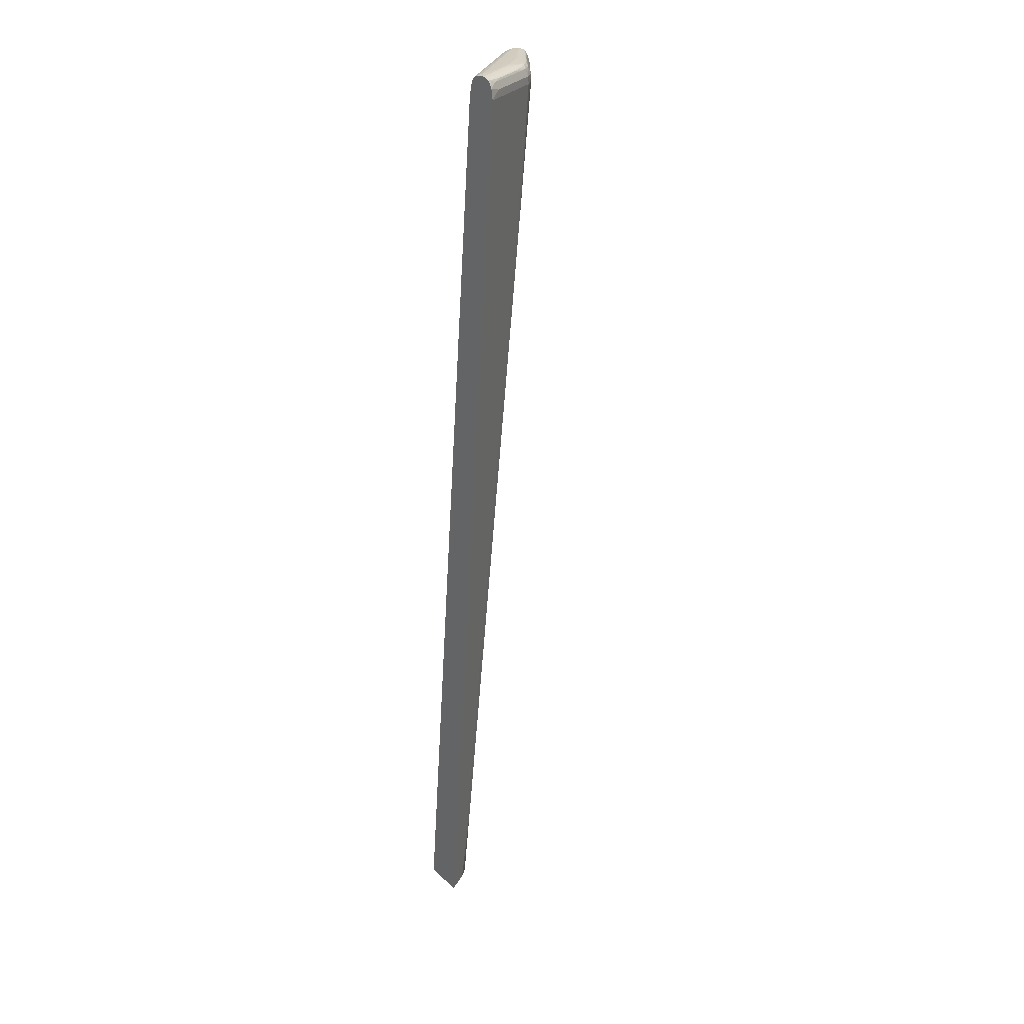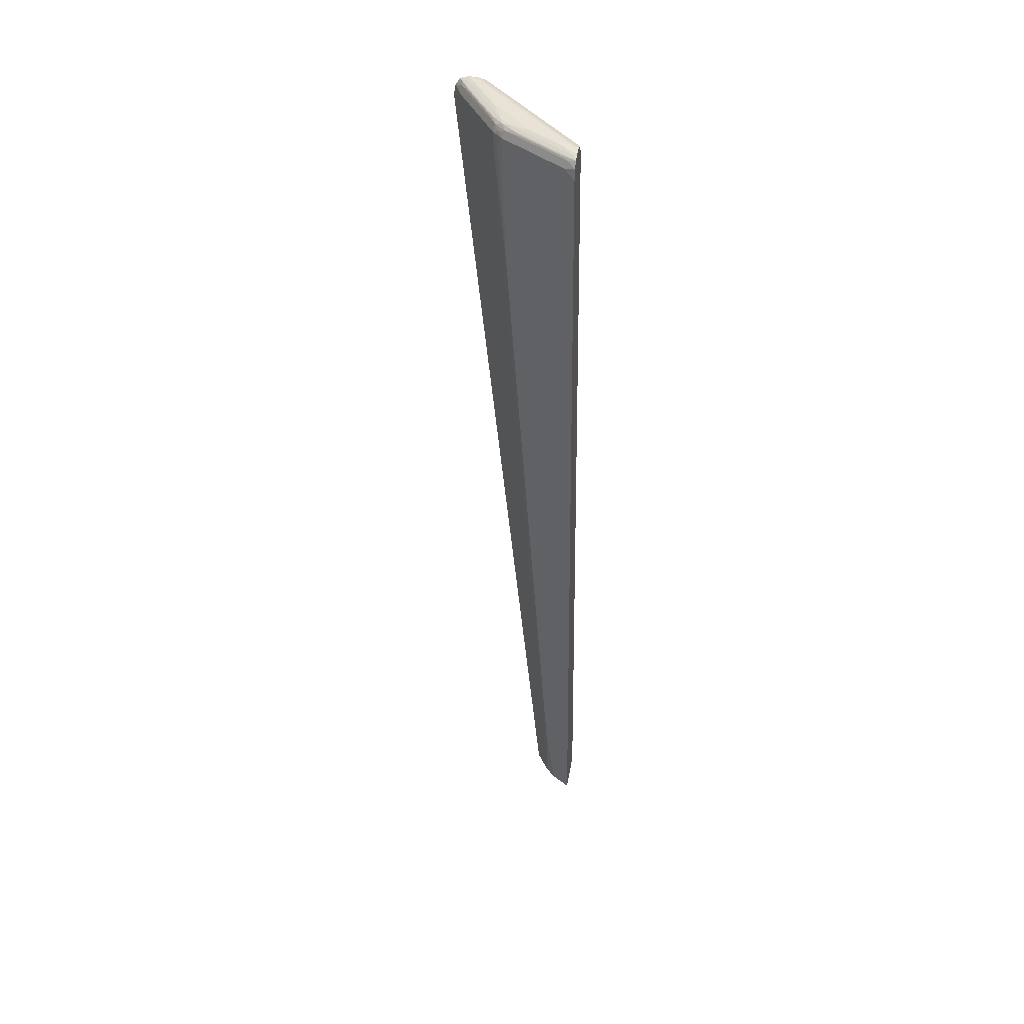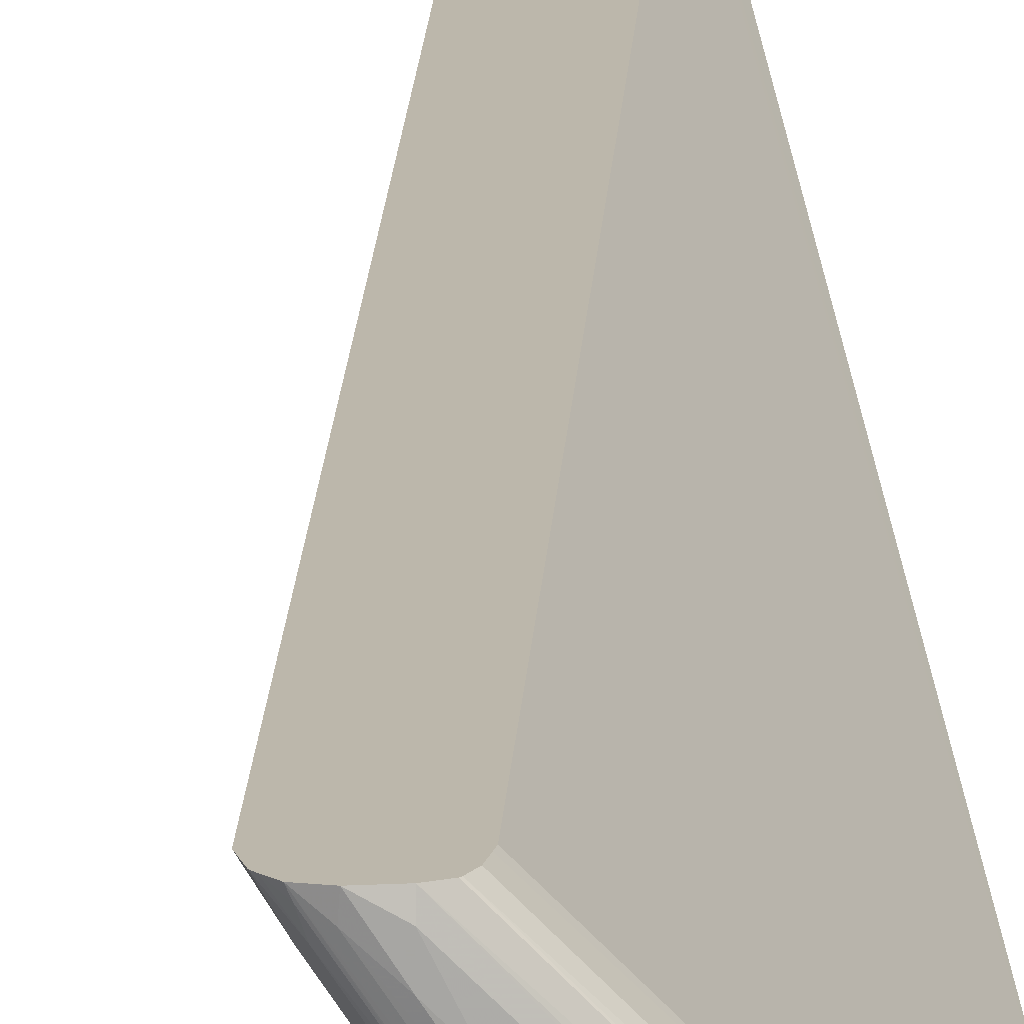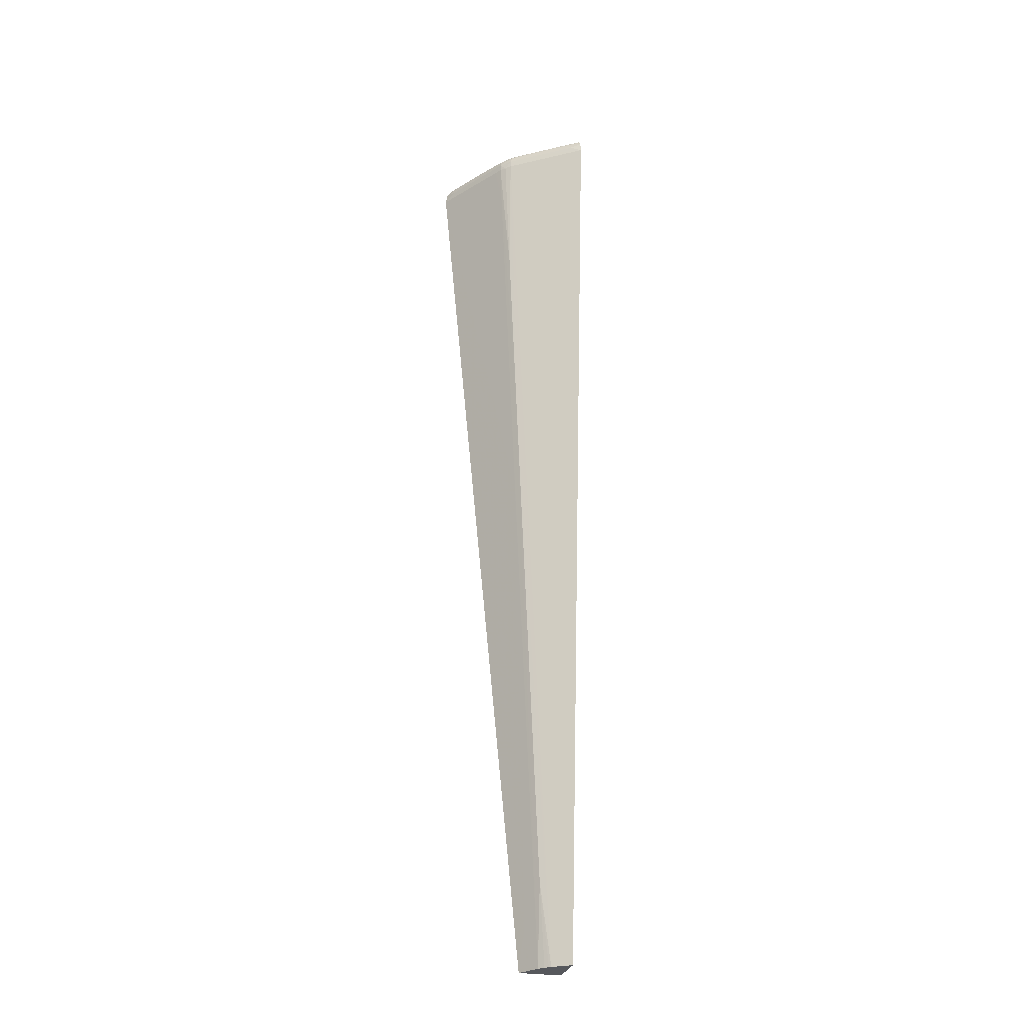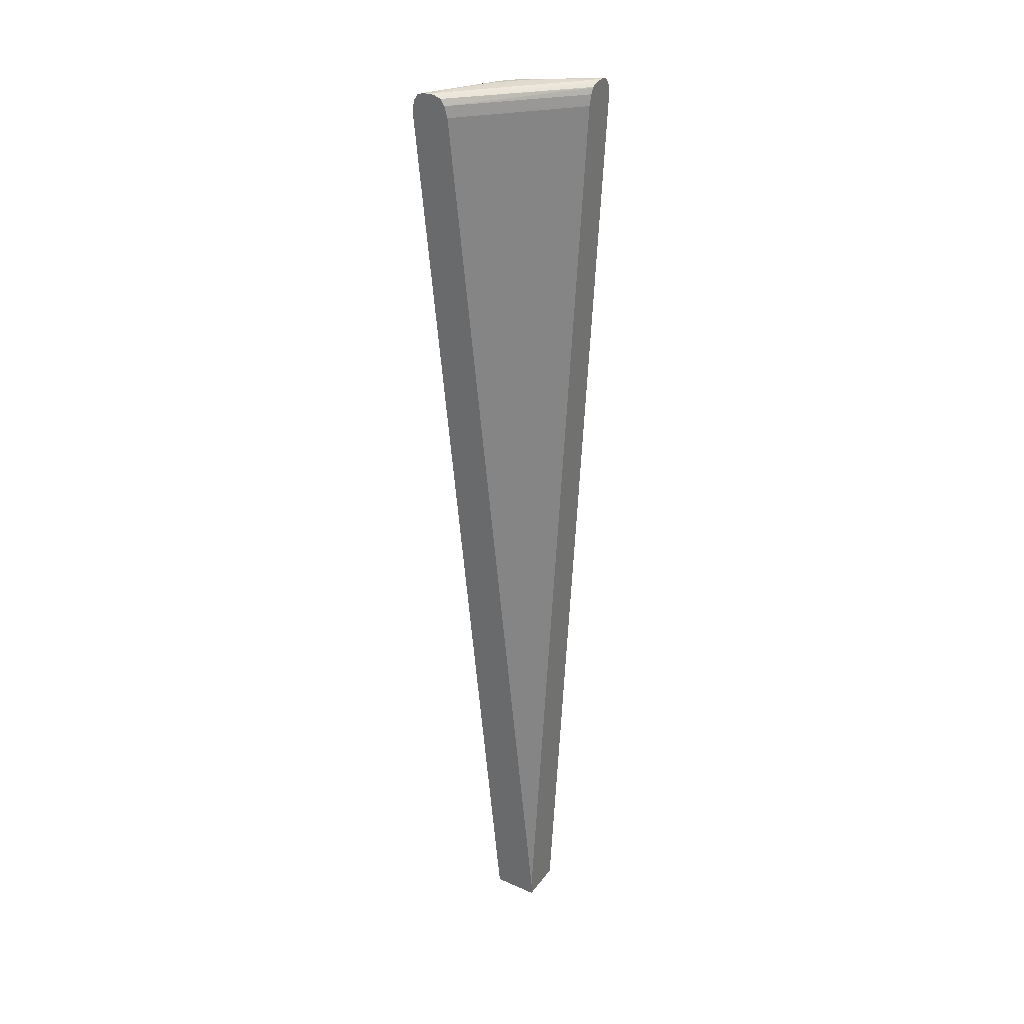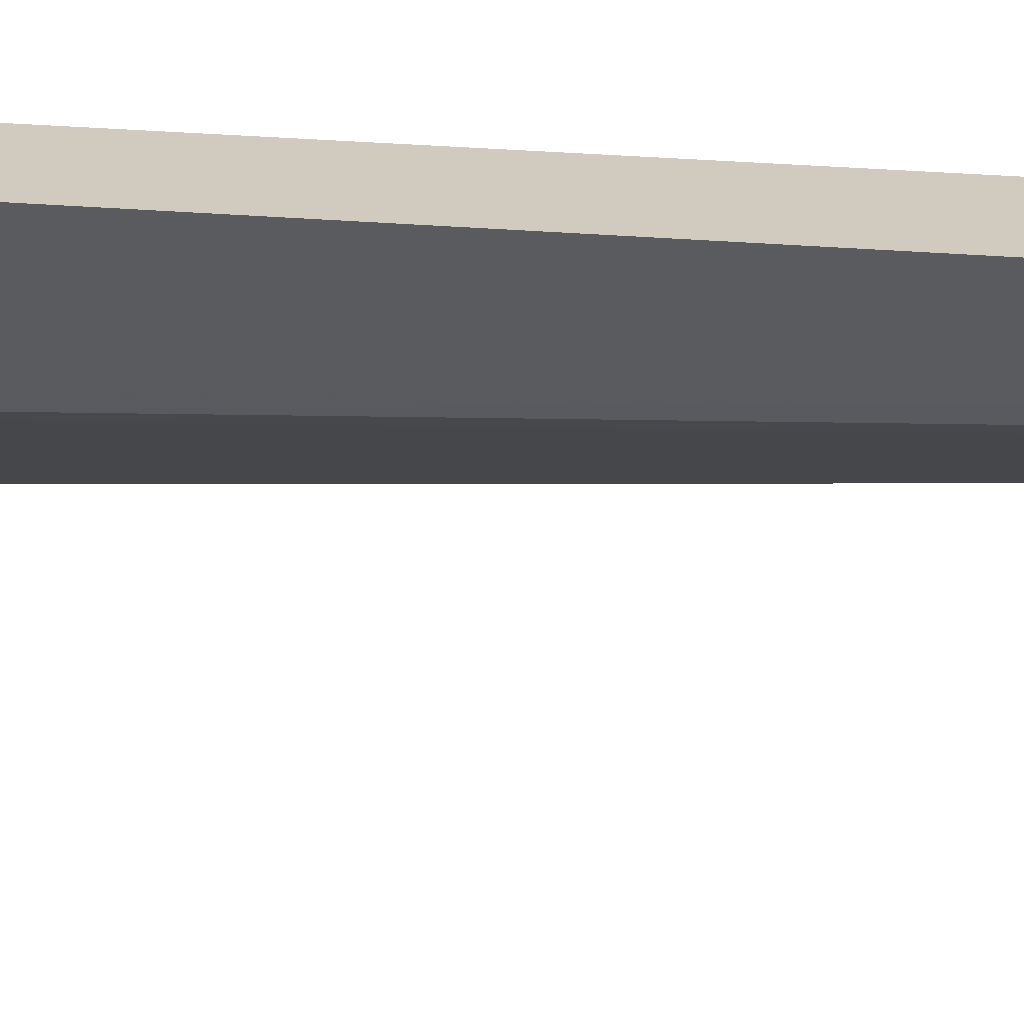
<metadata>
{"format":"obj","ext":"obj","renderer":"f3d","projection":"perspective","resolution":1024,"background":"white","views":[{"elev":23.9,"azim":55.7,"up":"+Y"},{"elev":42.0,"azim":-170.2,"up":"+Y"},{"elev":14.3,"azim":176.7,"up":"+Z"},{"elev":-28.1,"azim":165.9,"up":"+Y"},{"elev":32.9,"azim":-58.9,"up":"+Y"},{"elev":-67.0,"azim":-95.5,"up":"+Z"}]}
</metadata>
<code>
v 0.0365 0.0718 -0.0185
v 0.03489 0.07171 -0.0185
v 0.03769 0.07144 -0.0185
v 0.03656 0.07164 -0.01946
v 0.03491 0.07185 -0.02095
v 0.03491 0.07189 -0.0194
v 0.0194 0.07189 -0.03491
v 0.01888 0.07178 -0.0349
v 0.01888 0.0714 -0.03384
v 0.03396 0.07133 -0.0185
v 0.03294 0.07144 -0.0256
v 0.03035 0.07164 -0.02876
v 0.03821 0.07075 -0.0185
v 0.03748 0.07139 -0.01898
v 0.03127 0.07139 -0.02829
v 0.03181 0.07185 -0.0256
v 0.03336 0.0719 -0.0225
v 0.02405 0.0719 -0.03181
v 0.0225 0.0719 -0.03336
v 0.02095 0.07185 -0.03491
v 0.01888 0.07173 -0.03652
v 0.01888 0.0705 -0.0332
v 0.03388 0.07124 -0.0185
v 0.0318 0.07151 -0.02706
v 0.02989 0.07147 -0.02989
v 0.02877 0.07164 -0.03035
v 0.03026 0.0719 -0.02716
v 0.03713 0.07103 -0.02002
v 0.0384 0.07044 -0.0185
v 0.03575 0.07128 -0.02183
v 0.03265 0.07126 -0.02648
v 0.03092 0.07101 -0.02932
v 0.02716 0.0719 -0.03026
v 0.0256 0.07185 -0.03181
v 0.01946 0.07164 -0.03655
v 0.01888 0.0714 -0.03752
v 0.01888 0.06889 -0.03275
v 0.03343 0.07044 -0.0185
v 0.02932 0.07101 -0.03092
v 0.02829 0.07139 -0.03127
v 0.02706 0.07151 -0.0318
v 0.0256 0.07144 -0.03294
v 0.02241 0.07151 -0.0349
v 0.03738 0.06999 -0.02038
v 0.03427 0.06999 -0.02503
v 0.0387 0.06889 -0.0185
v 0.0303 0.0705 -0.0303
v 0.03117 0.06997 -0.02968
v 0.02095 0.07144 -0.03605
v 0.01898 0.07139 -0.03748
v 0.01888 0.07046 -0.03815
v 0.033 0.06889 -0.0185
v 0.03314 0.06942 -0.0185
v 0.01888 -0.06767 -0.0185
v 0.01936 -0.063 -0.0185
v 0.01952 -0.06144 -0.0185
v 0.02002 0.07103 -0.03713
v 0.02183 0.07128 -0.03576
v 0.02648 0.07126 -0.03265
v 0.02968 0.06997 -0.03117
v 0.02503 0.06999 -0.03427
v 0.03689 0.06889 -0.0212
v 0.03249 0.06889 -0.02779
v 0.03857 0.06752 -0.0185
v 0.03188 0.06889 -0.02871
v 0.0312 0.06889 -0.02972
v 0.03049 0.06889 -0.0305
v 0.02038 0.06999 -0.03738
v 0.01888 0.06889 -0.03845
v 0.01888 -0.06973 -0.0185
v 0.02972 0.06889 -0.0312
v 0.02871 0.06889 -0.03188
v 0.0309 0.06268 -0.02928
v 0.03412 0.06515 -0.02481
v 0.03171 0.05647 -0.02716
v 0.02677 -0.05427 -0.0185
v 0.02768 0.00681 -0.026
v 0.03102 0.06518 -0.02946
v 0.03107 0.06622 -0.02953
v 0.02947 0.04956 -0.02947
v 0.02953 0.0506 -0.02953
v 0.02548 0.06572 -0.03373
v 0.01888 0.06663 -0.03823
v 0.01888 -0.06973 -0.02502
v 0.02527 -0.06973 -0.0185
v 0.02946 0.06518 -0.03102
v 0.02862 0.06423 -0.03149
v 0.02794 0.02306 -0.02794
v 0.02789 0.01115 -0.02632
v 0.02582 -0.0641 -0.0185
v 0.0248 -0.06345 -0.02013
v 0.02322 -0.06921 -0.02165
v 0.02817 0.05802 -0.03119
v 0.02174 0.06025 -0.0357
v 0.01888 0.06574 -0.03814
v 0.01888 -0.06398 -0.02558
v 0.02087 -0.06921 -0.02374
v 0.02083 -0.06973 -0.02372
v 0.02524 -0.06973 -0.01856
v 0.02532 -0.06921 -0.0185
v 0.02631 0.01115 -0.02789
v 0.02611 0.008363 -0.02775
v 0.02327 -0.06832 -0.02171
v 0.02326 -0.05745 -0.02326
v 0.02178 -0.06729 -0.02332
v 0.02478 -0.01534 -0.02635
v 0.02374 -0.06921 -0.02087
v 0.02372 -0.06973 -0.02083
v 0.02338 -0.06973 -0.02134
v 0.0232 -0.06973 -0.02161
v 0.01888 0.05647 -0.03724
v 0.01888 -0.04163 -0.02774
v 0.02165 -0.06921 -0.02322
v 0.02161 -0.06973 -0.0232
v 0.02449 -0.06973 -0.01967
v 0.02522 0.00681 -0.0282
v 0.01888 0.05274 -0.03688
v 0.02242 -0.06973 -0.02242
v 0.0219 -0.06973 -0.02293
f 1 2 10
f 1 10 23
f 1 23 38
f 1 38 53
f 1 53 52
f 1 52 56
f 1 56 55
f 1 55 54
f 1 54 70
f 1 70 85
f 1 85 100
f 1 100 90
f 1 90 76
f 1 76 64
f 1 64 46
f 1 46 29
f 1 29 13
f 1 13 3
f 1 3 4
f 1 4 5
f 1 5 6
f 1 6 2
f 2 6 7
f 2 7 8
f 2 8 9
f 2 9 10
f 3 11 12
f 3 12 4
f 3 13 14
f 3 14 15
f 3 15 11
f 4 12 16
f 4 16 5
f 5 16 27
f 5 27 17
f 5 17 6
f 6 17 18
f 6 18 7
f 7 18 19
f 7 19 20
f 7 20 21
f 7 21 8
f 8 21 36
f 8 36 51
f 8 51 69
f 8 69 83
f 8 83 95
f 8 95 111
f 8 111 117
f 8 117 112
f 8 112 96
f 8 96 84
f 8 84 70
f 8 70 54
f 8 54 37
f 8 37 22
f 8 22 9
f 9 22 23
f 9 23 10
f 11 24 12
f 11 15 24
f 12 24 15
f 12 15 25
f 12 25 26
f 12 26 27
f 12 27 16
f 13 28 14
f 13 29 28
f 14 28 30
f 14 30 15
f 15 30 31
f 15 31 32
f 15 32 25
f 17 27 33
f 17 33 19
f 17 19 18
f 19 33 20
f 20 33 34
f 20 34 35
f 20 35 21
f 21 35 36
f 22 37 38
f 22 38 23
f 25 32 39
f 25 39 40
f 25 40 26
f 26 40 41
f 26 41 42
f 26 42 43
f 26 43 35
f 26 35 34
f 26 34 33
f 26 33 27
f 28 32 30
f 28 29 44
f 28 44 45
f 28 45 32
f 29 46 44
f 30 32 31
f 32 47 39
f 32 45 48
f 32 48 47
f 35 43 49
f 35 49 36
f 36 49 42
f 36 42 40
f 36 40 50
f 36 50 51
f 37 52 53
f 37 53 38
f 37 54 55
f 37 55 56
f 37 56 52
f 39 57 58
f 39 58 59
f 39 59 40
f 39 47 60
f 39 60 61
f 39 61 57
f 40 59 58
f 40 58 50
f 40 42 41
f 42 49 43
f 44 46 45
f 45 46 62
f 45 62 63
f 45 63 48
f 46 64 62
f 47 48 60
f 48 63 65
f 48 65 66
f 48 66 67
f 48 67 60
f 50 58 57
f 50 57 51
f 51 57 68
f 51 68 69
f 57 61 68
f 60 67 71
f 60 71 72
f 60 72 61
f 61 72 69
f 61 69 68
f 62 64 63
f 63 73 65
f 63 64 74
f 63 74 75
f 63 75 73
f 64 75 74
f 64 76 77
f 64 77 75
f 65 73 78
f 65 78 79
f 65 79 66
f 66 79 80
f 66 80 81
f 66 81 67
f 67 81 71
f 69 72 82
f 69 82 83
f 70 84 98
f 70 98 114
f 70 114 119
f 70 119 118
f 70 118 110
f 70 110 109
f 70 109 108
f 70 108 115
f 70 115 99
f 70 99 85
f 71 86 72
f 71 81 80
f 71 80 86
f 72 86 87
f 72 87 82
f 73 88 78
f 73 75 77
f 73 77 89
f 73 89 88
f 76 90 91
f 76 91 77
f 77 91 92
f 77 92 89
f 78 88 80
f 78 80 79
f 80 88 86
f 82 87 93
f 82 93 94
f 82 94 83
f 83 94 95
f 84 96 97
f 84 97 98
f 85 99 100
f 86 88 101
f 86 101 102
f 86 102 87
f 87 102 93
f 88 89 103
f 88 103 104
f 88 104 105
f 88 105 106
f 88 106 101
f 89 92 103
f 90 100 91
f 91 100 107
f 91 107 92
f 92 107 108
f 92 108 109
f 92 109 110
f 92 110 104
f 92 104 103
f 93 102 94
f 94 111 95
f 94 102 111
f 96 105 97
f 96 112 102
f 96 102 106
f 96 106 105
f 97 105 113
f 97 113 114
f 97 114 98
f 99 115 100
f 100 115 108
f 100 108 107
f 101 106 102
f 102 112 116
f 102 116 117
f 102 117 111
f 104 110 118
f 104 118 119
f 104 119 114
f 104 114 113
f 104 113 105
f 112 117 116

</code>
